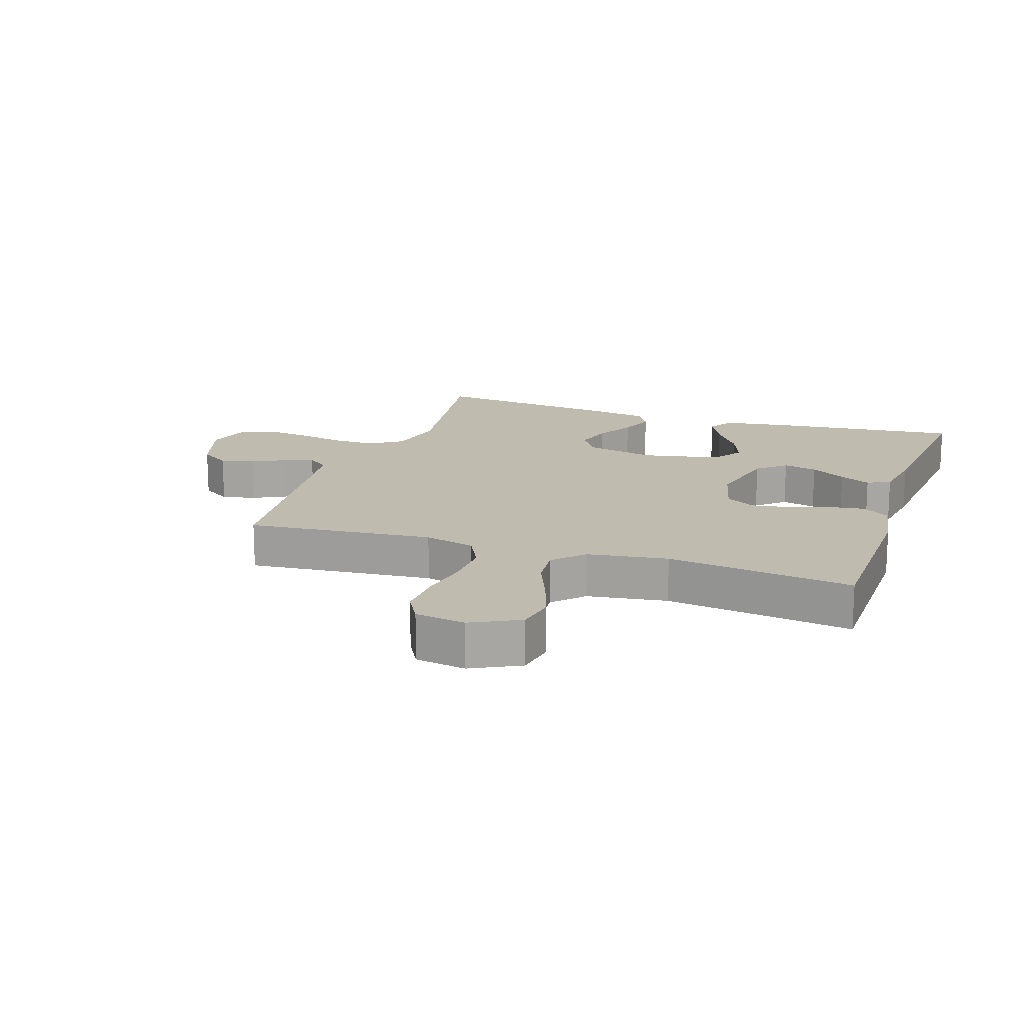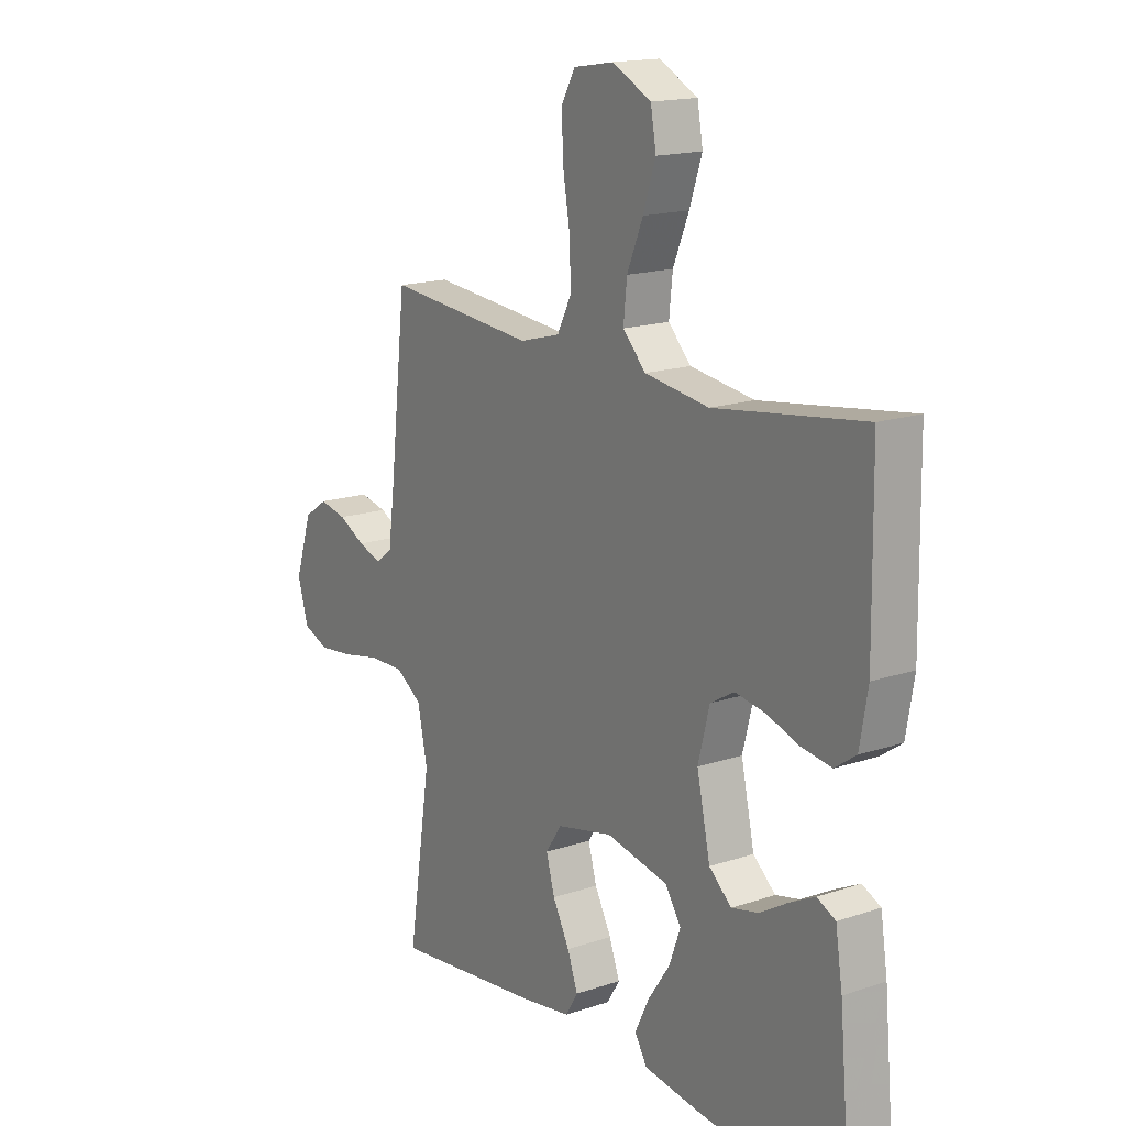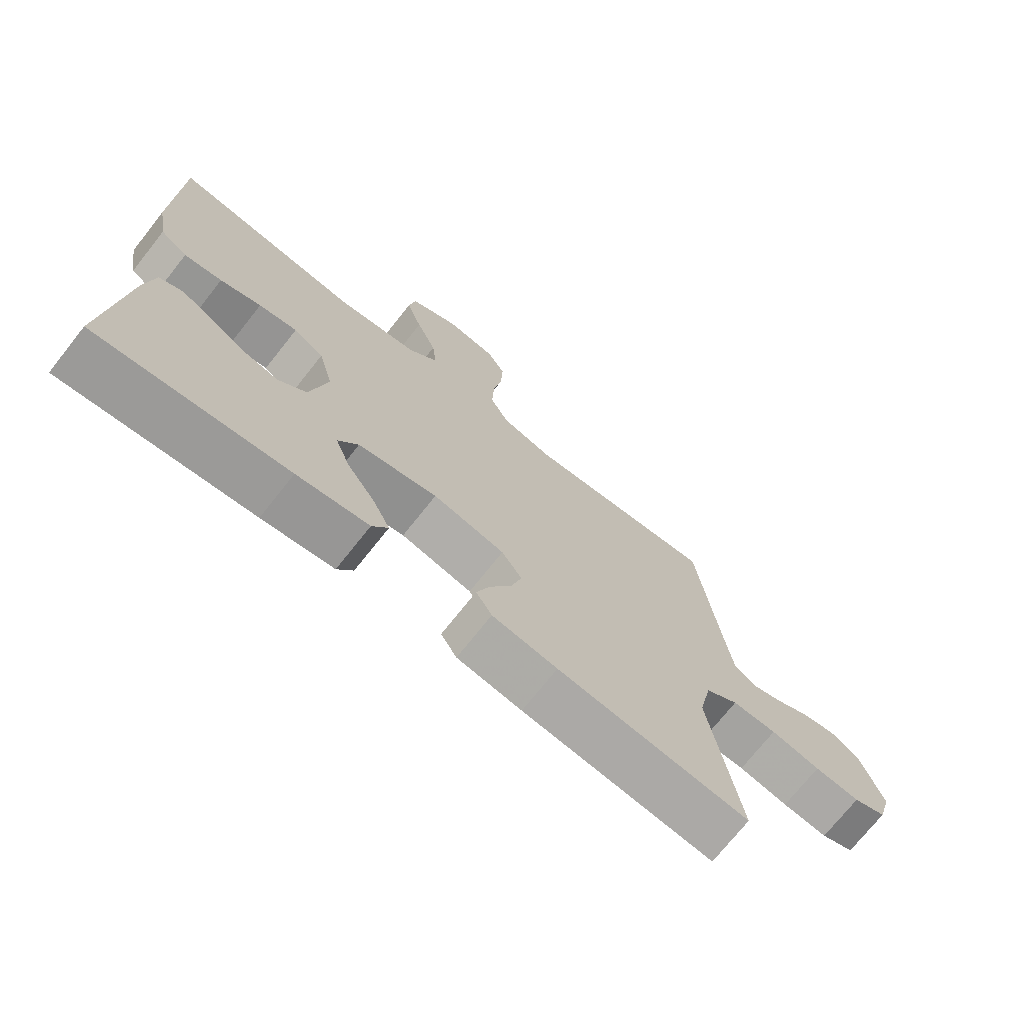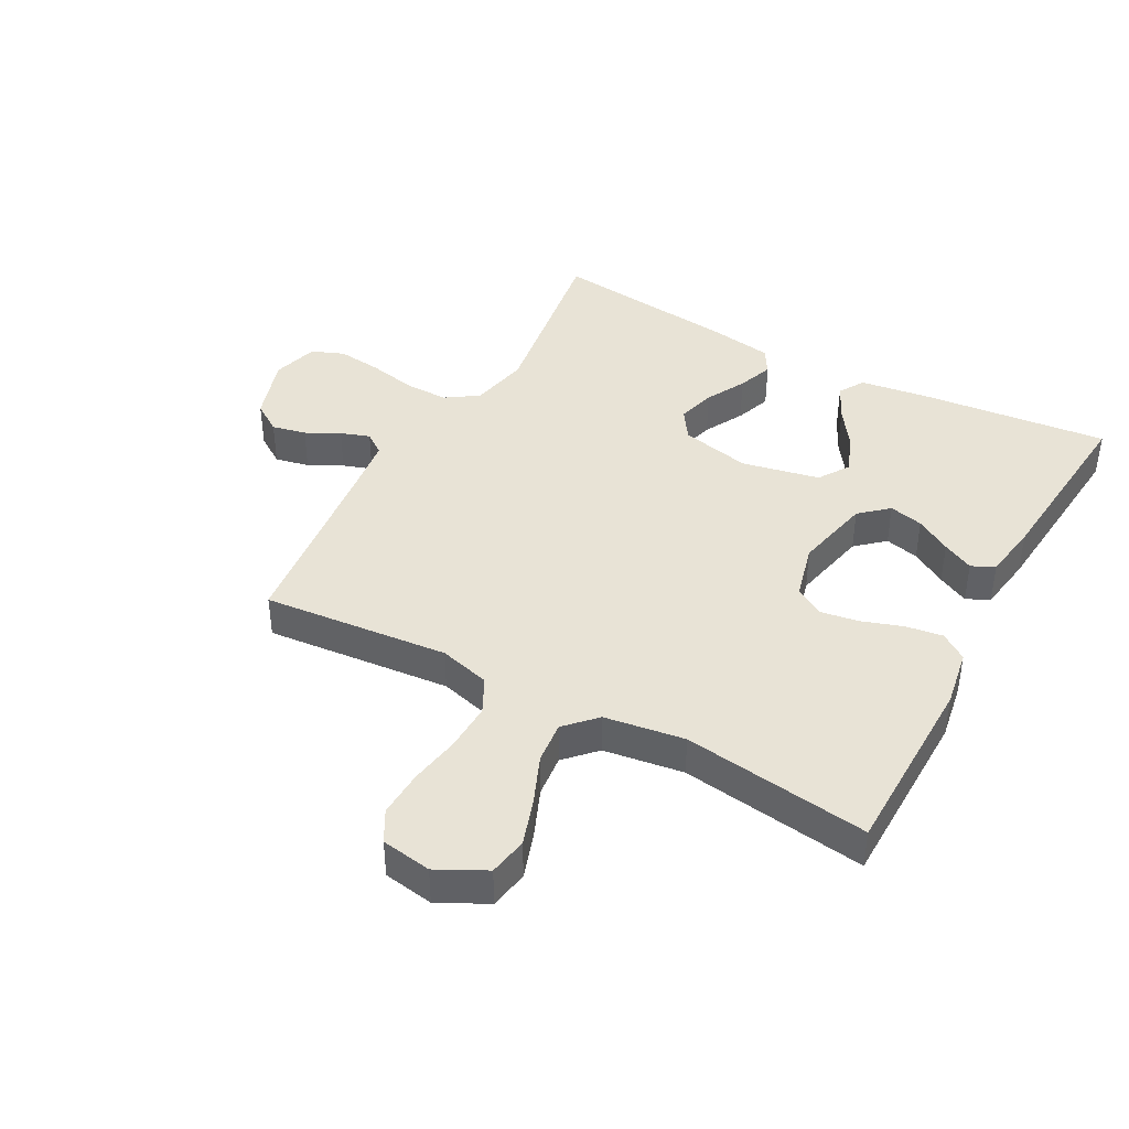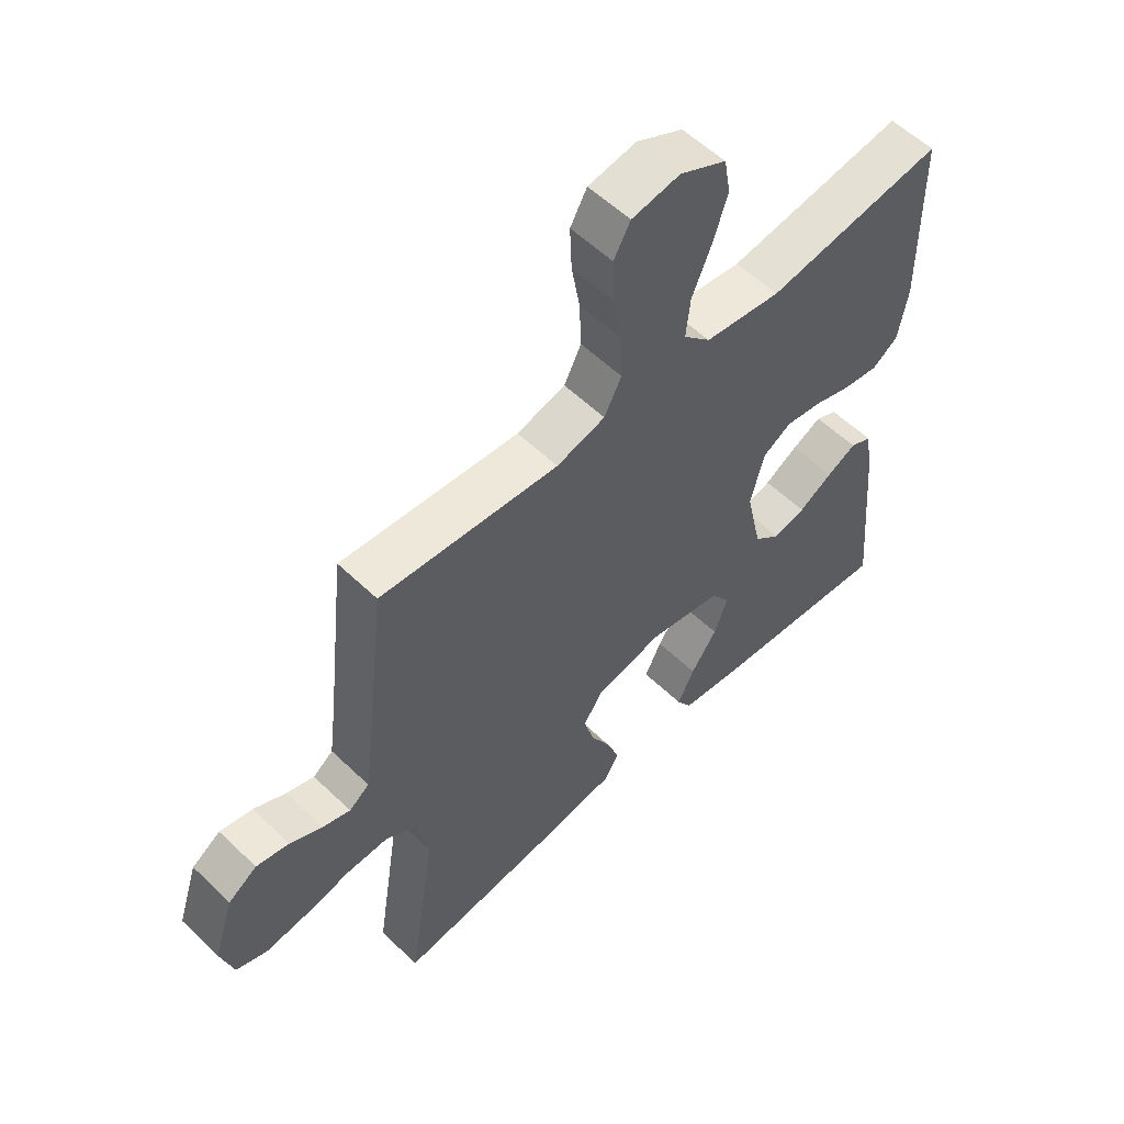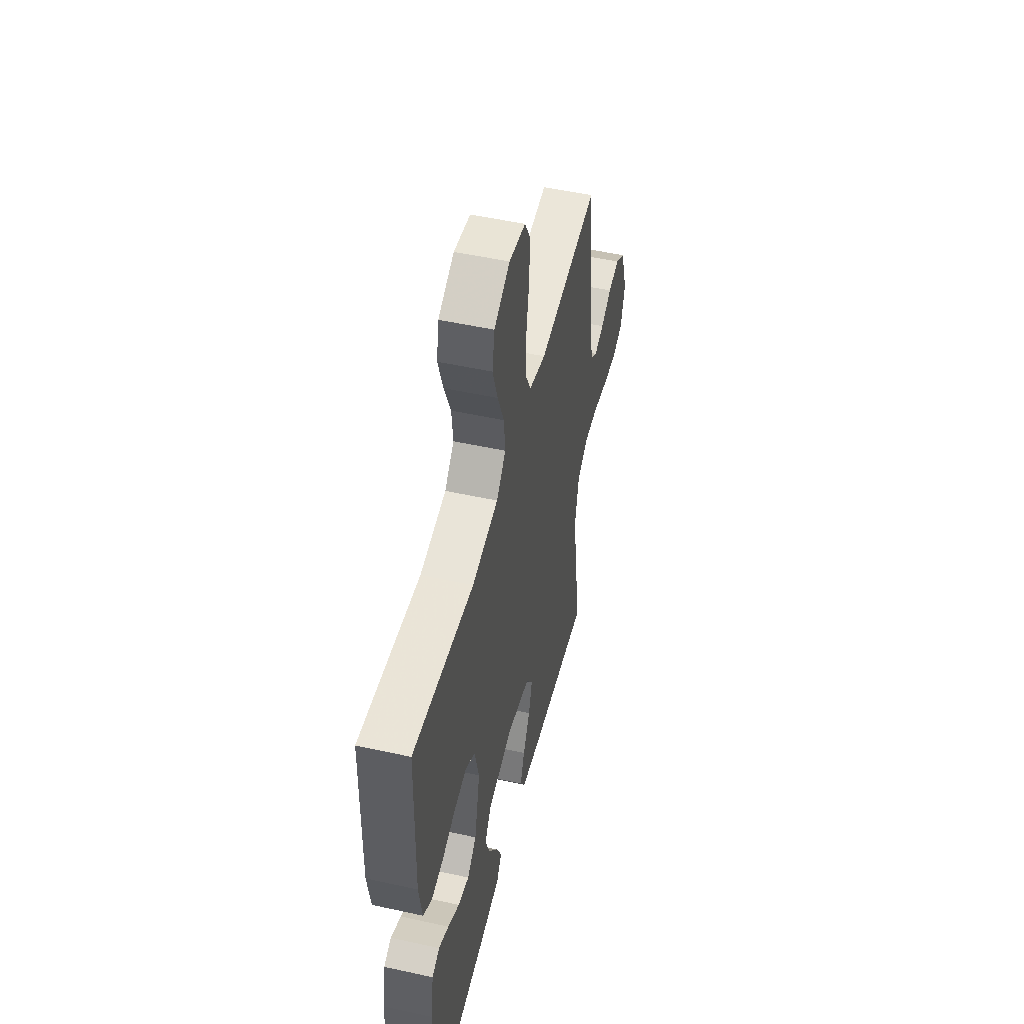
<metadata>
{"format":"obj","ext":"obj","renderer":"f3d","projection":"perspective","resolution":1024,"background":"white","views":[{"elev":16.2,"azim":18.7,"up":"+Y"},{"elev":16.3,"azim":55.4,"up":"+Z"},{"elev":-72.6,"azim":141.6,"up":"+Z"},{"elev":41.5,"azim":28.6,"up":"+Y"},{"elev":56.5,"azim":-45.0,"up":"+Z"},{"elev":50.6,"azim":103.6,"up":"+Z"}]}
</metadata>
<code>
v 0.5 0.07 0.5
v 0.504 0.07 0.2
v 0.488 0.07 0.107
v 0.445 0.07 0.077
v 0.385 0.07 0.086
v 0.32 0.07 0.108
v 0.259 0.07 0.118
v 0.211 0.07 0.09
v 0.188 0.07 0
v 0.215 0.07 -0.124
v 0.26 0.07 -0.164
v 0.315 0.07 -0.151
v 0.372 0.07 -0.117
v 0.422 0.07 -0.092
v 0.459 0.07 -0.11
v 0.473 0.07 -0.2
v 0.5 0.07 -0.5
v 0.2 0.07 -0.469
v 0.087 0.07 -0.453
v 0.062 0.07 -0.412
v 0.09 0.07 -0.354
v 0.134 0.07 -0.29
v 0.157 0.07 -0.228
v 0.125 0.07 -0.179
v 0 0.07 -0.153
v -0.113 0.07 -0.178
v -0.145 0.07 -0.226
v -0.128 0.07 -0.287
v -0.094 0.07 -0.351
v -0.073 0.07 -0.409
v -0.098 0.07 -0.45
v -0.2 0.07 -0.466
v -0.5 0.07 -0.5
v -0.454 0.07 -0.2
v -0.474 0.07 -0.105
v -0.526 0.07 -0.07
v -0.596 0.07 -0.071
v -0.674 0.07 -0.087
v -0.745 0.07 -0.095
v -0.797 0.07 -0.074
v -0.818 0.07 0
v -0.784 0.07 0.105
v -0.736 0.07 0.137
v -0.681 0.07 0.125
v -0.627 0.07 0.097
v -0.58 0.07 0.081
v -0.546 0.07 0.106
v -0.534 0.07 0.2
v -0.5 0.07 0.5
v -0.2 0.07 0.472
v -0.118 0.07 0.494
v -0.089 0.07 0.551
v -0.092 0.07 0.629
v -0.106 0.07 0.711
v -0.109 0.07 0.786
v -0.081 0.07 0.836
v 0 0.07 0.849
v 0.078 0.07 0.809
v 0.089 0.07 0.746
v 0.064 0.07 0.671
v 0.032 0.07 0.594
v 0.025 0.07 0.526
v 0.071 0.07 0.478
v 0.2 0.07 0.459
v 0.5 0 0.5
v 0.504 0 0.2
v 0.488 0 0.107
v 0.445 0 0.077
v 0.385 0 0.086
v 0.32 0 0.108
v 0.259 0 0.118
v 0.211 0 0.09
v 0.188 0 0
v 0.215 0 -0.124
v 0.26 0 -0.164
v 0.315 0 -0.151
v 0.372 0 -0.117
v 0.422 0 -0.092
v 0.459 0 -0.11
v 0.473 0 -0.2
v 0.5 0 -0.5
v 0.2 0 -0.469
v 0.087 0 -0.453
v 0.062 0 -0.412
v 0.09 0 -0.354
v 0.134 0 -0.29
v 0.157 0 -0.228
v 0.125 0 -0.179
v 0 0 -0.153
v -0.113 0 -0.178
v -0.145 0 -0.226
v -0.128 0 -0.287
v -0.094 0 -0.351
v -0.073 0 -0.409
v -0.098 0 -0.45
v -0.2 0 -0.466
v -0.5 0 -0.5
v -0.454 0 -0.2
v -0.474 0 -0.105
v -0.526 0 -0.07
v -0.596 0 -0.071
v -0.674 0 -0.087
v -0.745 0 -0.095
v -0.797 0 -0.074
v -0.818 0 0
v -0.784 0 0.105
v -0.736 0 0.137
v -0.681 0 0.125
v -0.627 0 0.097
v -0.58 0 0.081
v -0.546 0 0.106
v -0.534 0 0.2
v -0.5 0 0.5
v -0.2 0 0.472
v -0.118 0 0.494
v -0.089 0 0.551
v -0.092 0 0.629
v -0.106 0 0.711
v -0.109 0 0.786
v -0.081 0 0.836
v 0 0 0.849
v 0.078 0 0.809
v 0.089 0 0.746
v 0.064 0 0.671
v 0.032 0 0.594
v 0.025 0 0.526
v 0.071 0 0.478
v 0.2 0 0.459
f 59 60 61
f 58 59 61
f 57 58 61
f 56 57 61
f 55 56 61
f 54 55 61
f 53 54 61
f 52 53 61 62
f 51 52 62 63
f 48 49 50
f 51 63 64
f 50 51 64
f 48 50 64
f 47 48 64
f 43 44 45
f 42 43 45
f 41 42 45
f 40 41 45
f 39 40 45
f 38 39 45
f 37 38 45
f 36 37 45 46
f 64 1 2
f 47 64 2
f 46 47 2
f 36 46 2
f 35 36 2
f 32 33 34
f 31 32 34
f 30 31 34
f 29 30 34
f 28 29 34
f 20 21 22
f 19 20 22
f 18 19 22
f 17 18 22
f 16 17 22
f 15 16 22
f 14 15 22
f 13 14 22
f 12 13 22
f 11 12 22 23
f 10 11 23 24
f 4 5 6
f 3 4 6
f 2 3 6
f 2 6 7
f 35 2 7
f 27 28 34 35
f 26 27 35
f 25 26 35
f 9 10 24 25
f 8 9 25 35
f 7 8 35
f 125 124 123
f 125 123 122
f 125 122 121
f 125 121 120
f 125 120 119
f 125 119 118
f 125 118 117
f 126 125 117 116
f 127 126 116 115
f 114 113 112
f 128 127 115
f 128 115 114
f 128 114 112
f 128 112 111
f 109 108 107
f 109 107 106
f 109 106 105
f 109 105 104
f 109 104 103
f 109 103 102
f 109 102 101
f 110 109 101 100
f 66 65 128
f 66 128 111
f 66 111 110
f 66 110 100
f 66 100 99
f 98 97 96
f 98 96 95
f 98 95 94
f 98 94 93
f 98 93 92
f 86 85 84
f 86 84 83
f 86 83 82
f 86 82 81
f 86 81 80
f 86 80 79
f 86 79 78
f 86 78 77
f 86 77 76
f 87 86 76 75
f 88 87 75 74
f 70 69 68
f 70 68 67
f 70 67 66
f 71 70 66
f 71 66 99
f 99 98 92 91
f 99 91 90
f 99 90 89
f 89 88 74 73
f 99 89 73 72
f 99 72 71
f 1 65 66 2
f 2 66 67 3
f 3 67 68 4
f 4 68 69 5
f 5 69 70 6
f 6 70 71 7
f 7 71 72 8
f 8 72 73 9
f 9 73 74 10
f 10 74 75 11
f 11 75 76 12
f 12 76 77 13
f 13 77 78 14
f 14 78 79 15
f 15 79 80 16
f 16 80 81 17
f 17 81 82 18
f 18 82 83 19
f 19 83 84 20
f 20 84 85 21
f 21 85 86 22
f 22 86 87 23
f 23 87 88 24
f 24 88 89 25
f 25 89 90 26
f 26 90 91 27
f 27 91 92 28
f 28 92 93 29
f 29 93 94 30
f 30 94 95 31
f 31 95 96 32
f 32 96 97 33
f 33 97 98 34
f 34 98 99 35
f 35 99 100 36
f 36 100 101 37
f 37 101 102 38
f 38 102 103 39
f 39 103 104 40
f 40 104 105 41
f 41 105 106 42
f 42 106 107 43
f 43 107 108 44
f 44 108 109 45
f 45 109 110 46
f 46 110 111 47
f 47 111 112 48
f 48 112 113 49
f 49 113 114 50
f 50 114 115 51
f 51 115 116 52
f 52 116 117 53
f 53 117 118 54
f 54 118 119 55
f 55 119 120 56
f 56 120 121 57
f 57 121 122 58
f 58 122 123 59
f 59 123 124 60
f 60 124 125 61
f 61 125 126 62
f 62 126 127 63
f 63 127 128 64
f 64 128 65 1

</code>
